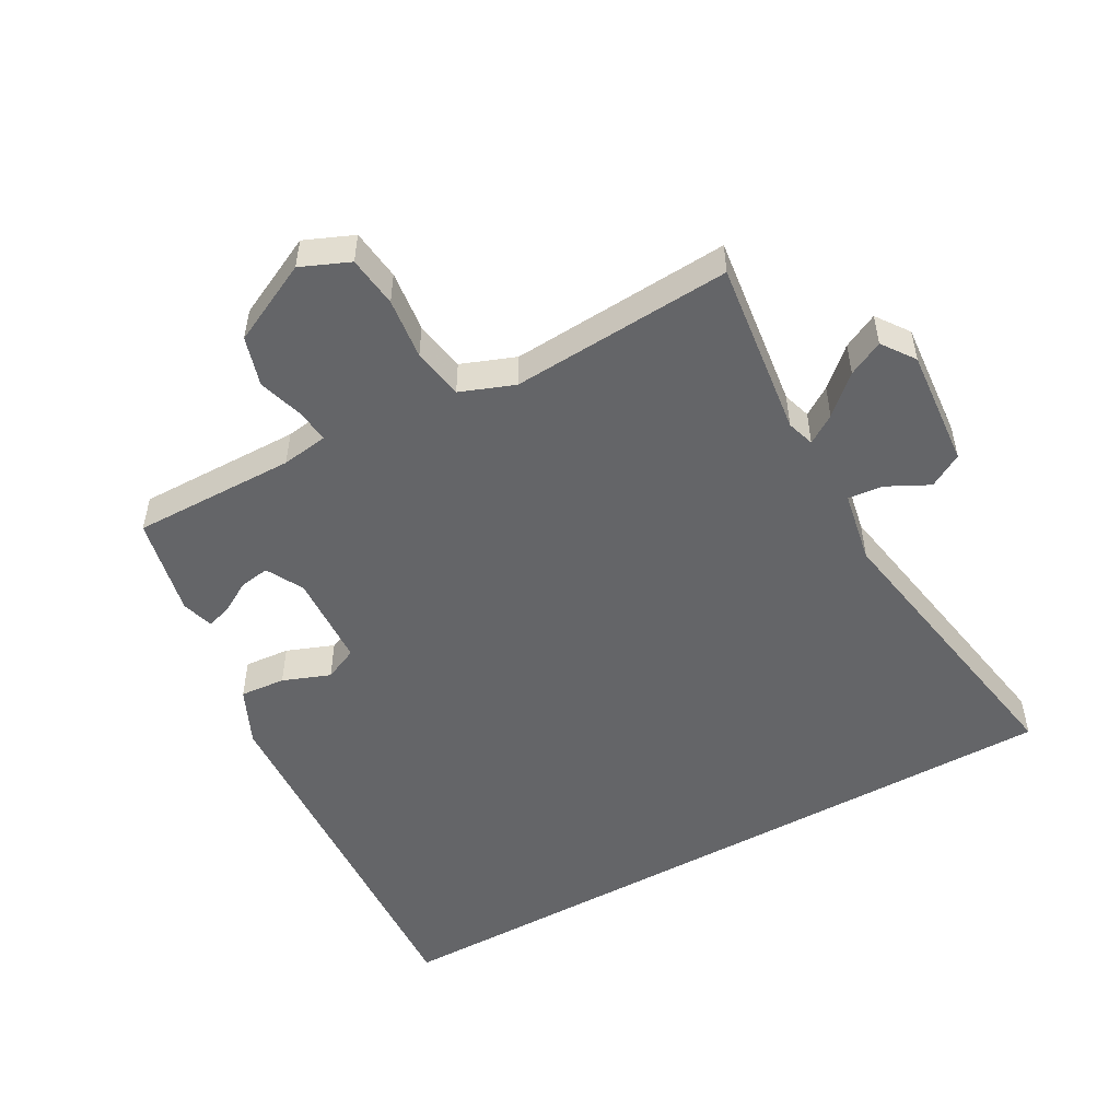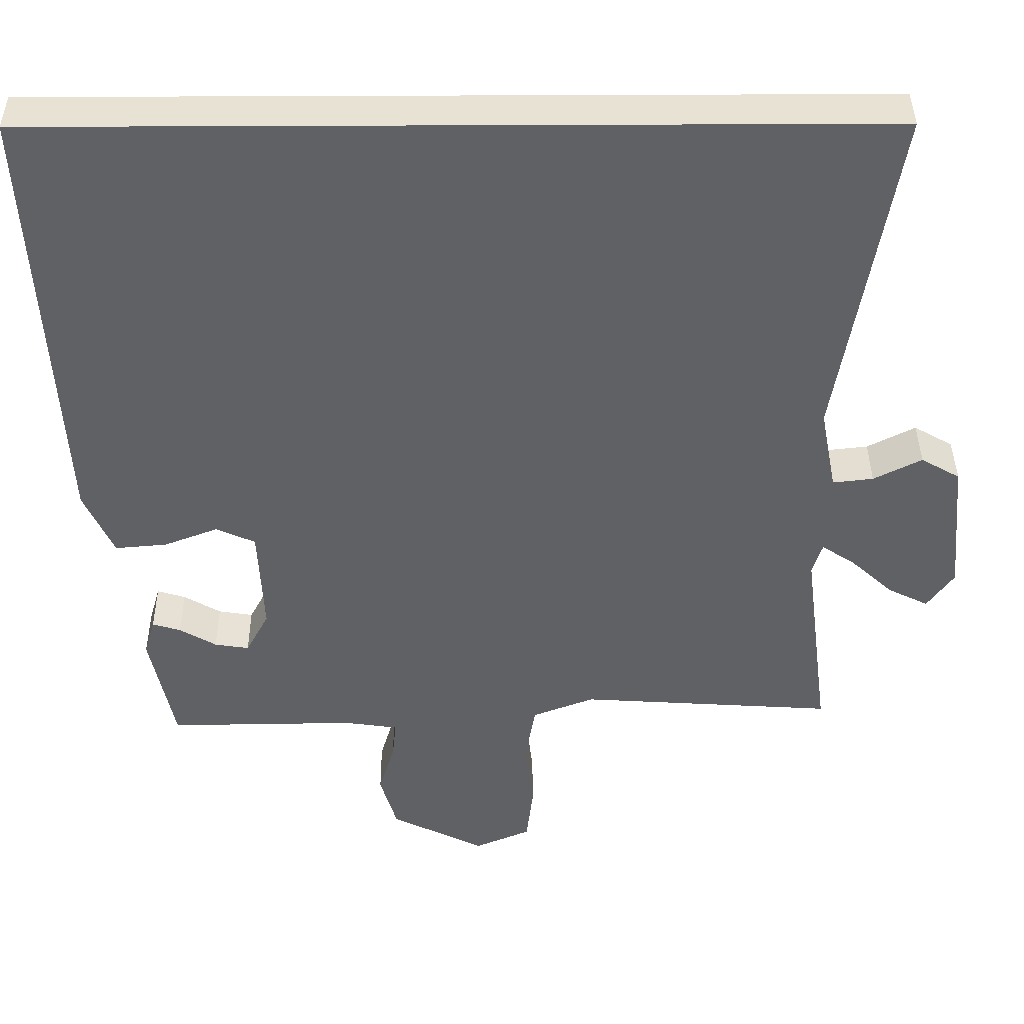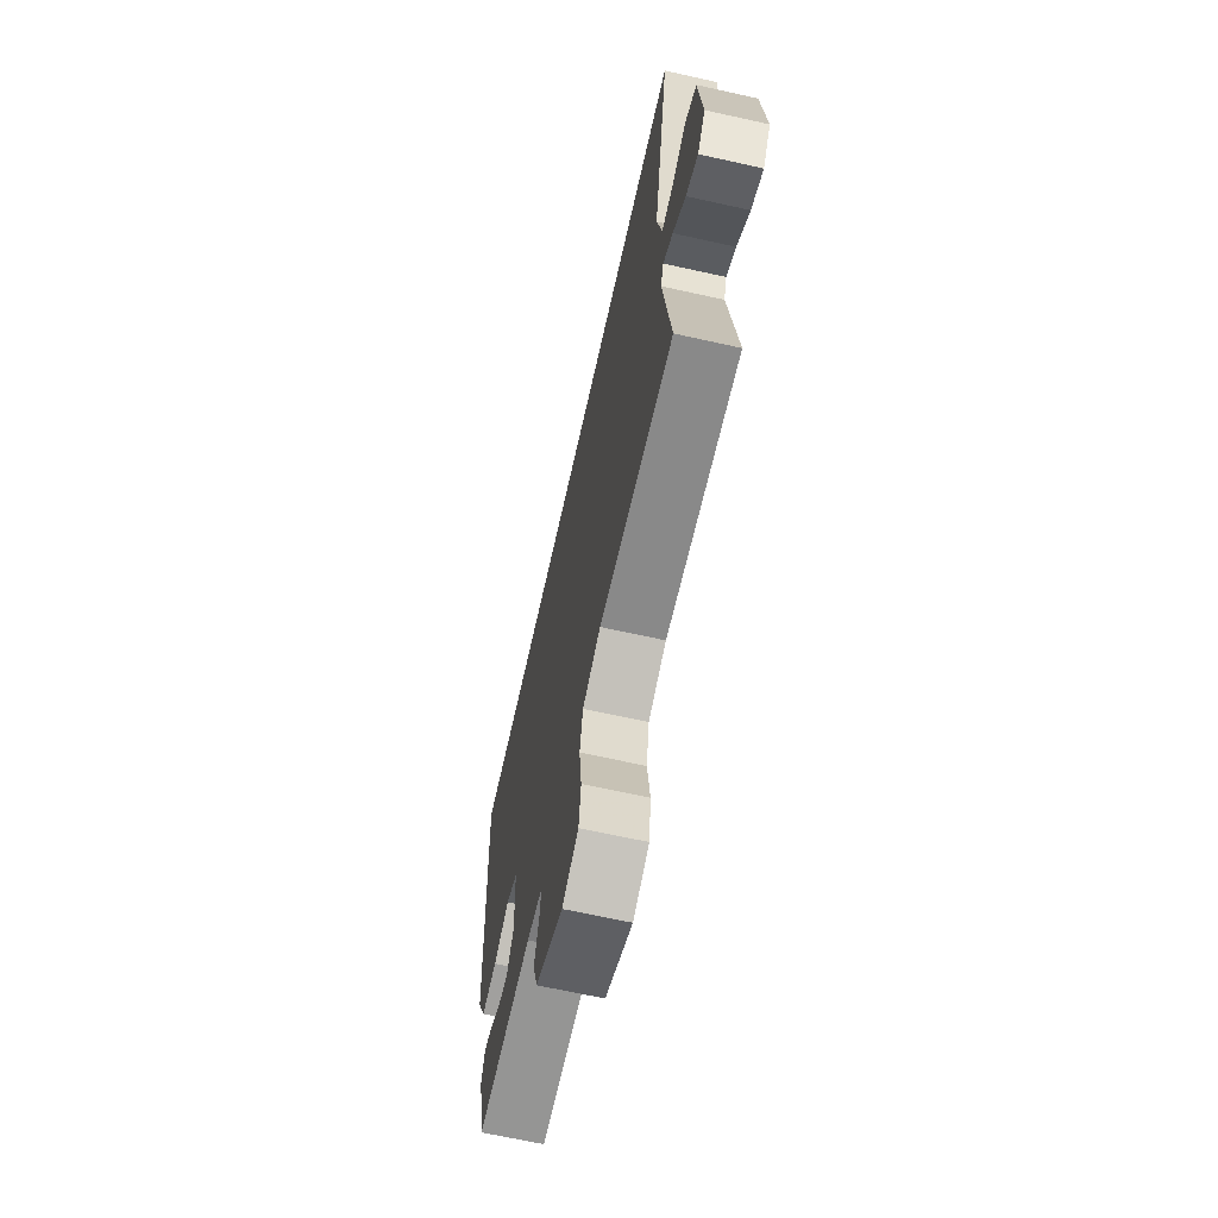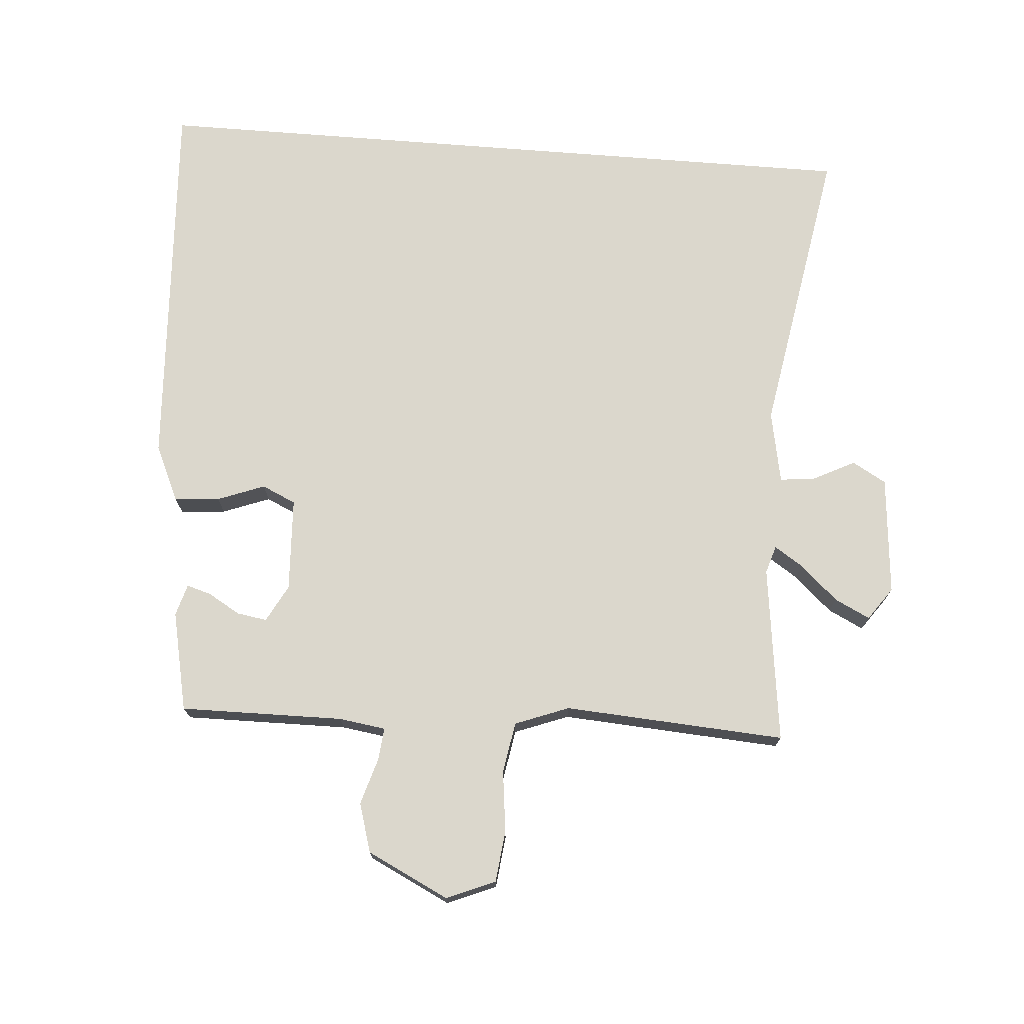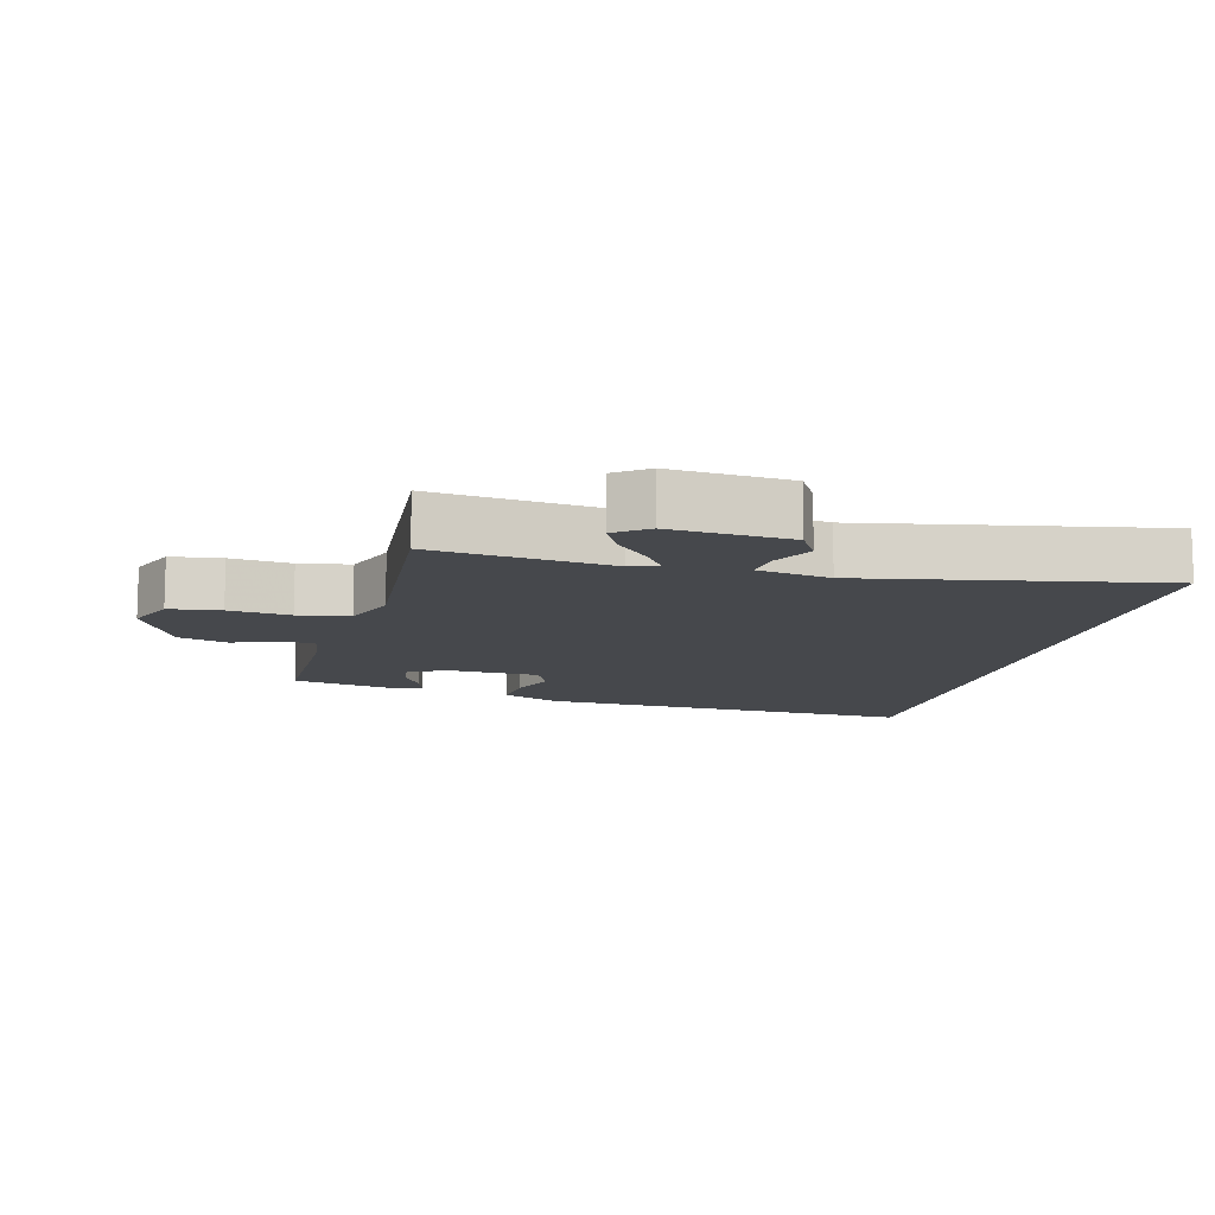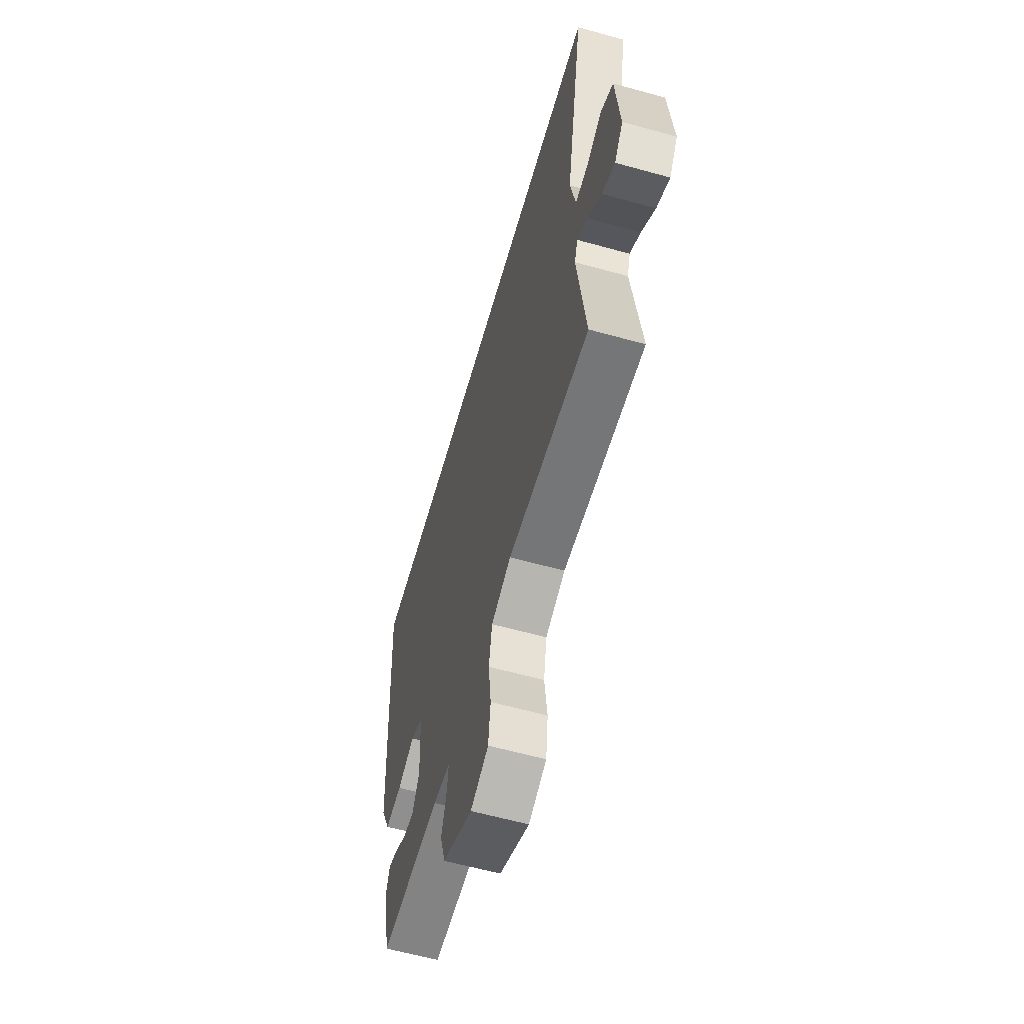
<metadata>
{"format":"obj","ext":"obj","renderer":"f3d","projection":"perspective","resolution":1024,"background":"white","views":[{"elev":-51.5,"azim":-150.8,"up":"+Y"},{"elev":39.7,"azim":179.6,"up":"+Z"},{"elev":-66.7,"azim":-102.6,"up":"+Z"},{"elev":73.3,"azim":-175.5,"up":"+Y"},{"elev":-11.5,"azim":-103.6,"up":"+Y"},{"elev":-60.4,"azim":-105.9,"up":"+Z"}]}
</metadata>
<code>
v -0.51 0.07 -0.475
v -0.476 0.07 -0.209
v -0.489 0.07 -0.167
v -0.532 0.07 -0.195
v -0.588 0.07 -0.246
v -0.641 0.07 -0.272
v -0.676 0.07 -0.223
v -0.66 0.07 -0.044
v -0.609 0.07 -0.015
v -0.546 0.07 -0.047
v -0.493 0.07 -0.053
v -0.472 0.07 0.056
v -0.548 0.07 0.5
v 0.55 0.07 0.5
v 0.517 0.07 -0.078
v 0.478 0.07 -0.163
v 0.41 0.07 -0.157
v 0.339 0.07 -0.13
v 0.288 0.07 -0.153
v 0.281 0.07 -0.294
v 0.311 0.07 -0.35
v 0.356 0.07 -0.343
v 0.404 0.07 -0.315
v 0.441 0.07 -0.304
v 0.455 0.07 -0.352
v 0.423 0.07 -0.502
v 0.177 0.07 -0.499
v 0.107 0.07 -0.509
v 0.112 0.07 -0.558
v 0.133 0.07 -0.628
v 0.111 0.07 -0.702
v -0.012 0.07 -0.762
v -0.085 0.07 -0.731
v -0.094 0.07 -0.654
v -0.083 0.07 -0.562
v -0.096 0.07 -0.485
v -0.177 0.07 -0.454
v -0.51 0 -0.475
v -0.476 0 -0.209
v -0.489 0 -0.167
v -0.532 0 -0.195
v -0.588 0 -0.246
v -0.641 0 -0.272
v -0.676 0 -0.223
v -0.66 0 -0.044
v -0.609 0 -0.015
v -0.546 0 -0.047
v -0.493 0 -0.053
v -0.472 0 0.056
v -0.548 0 0.5
v 0.55 0 0.5
v 0.517 0 -0.078
v 0.478 0 -0.163
v 0.41 0 -0.157
v 0.339 0 -0.13
v 0.288 0 -0.153
v 0.281 0 -0.294
v 0.311 0 -0.35
v 0.356 0 -0.343
v 0.404 0 -0.315
v 0.441 0 -0.304
v 0.455 0 -0.352
v 0.423 0 -0.502
v 0.177 0 -0.499
v 0.107 0 -0.509
v 0.112 0 -0.558
v 0.133 0 -0.628
v 0.111 0 -0.702
v -0.012 0 -0.762
v -0.085 0 -0.731
v -0.094 0 -0.654
v -0.083 0 -0.562
v -0.096 0 -0.485
v -0.177 0 -0.454
f 33 34 35
f 32 33 35
f 31 32 35
f 30 31 35
f 29 30 35
f 28 29 35 36
f 27 28 36 37
f 25 26 27
f 24 25 27
f 23 24 27
f 22 23 27
f 21 22 27 37
f 16 17 18
f 15 16 18
f 14 15 18
f 13 14 18
f 12 13 18 19
f 11 12 19 20
f 8 9 10
f 7 8 10
f 6 7 10
f 5 6 10
f 4 5 10
f 3 4 10 11
f 20 21 37
f 11 20 37
f 3 11 37
f 2 3 37
f 1 2 37
f 72 71 70
f 72 70 69
f 72 69 68
f 72 68 67
f 72 67 66
f 73 72 66 65
f 74 73 65 64
f 64 63 62
f 64 62 61
f 64 61 60
f 64 60 59
f 74 64 59 58
f 55 54 53
f 55 53 52
f 55 52 51
f 55 51 50
f 56 55 50 49
f 57 56 49 48
f 47 46 45
f 47 45 44
f 47 44 43
f 47 43 42
f 47 42 41
f 48 47 41 40
f 74 58 57
f 74 57 48
f 74 48 40
f 74 40 39
f 74 39 38
f 1 38 39 2
f 2 39 40 3
f 3 40 41 4
f 4 41 42 5
f 5 42 43 6
f 6 43 44 7
f 7 44 45 8
f 8 45 46 9
f 9 46 47 10
f 10 47 48 11
f 11 48 49 12
f 12 49 50 13
f 13 50 51 14
f 14 51 52 15
f 15 52 53 16
f 16 53 54 17
f 17 54 55 18
f 18 55 56 19
f 19 56 57 20
f 20 57 58 21
f 21 58 59 22
f 22 59 60 23
f 23 60 61 24
f 24 61 62 25
f 25 62 63 26
f 26 63 64 27
f 27 64 65 28
f 28 65 66 29
f 29 66 67 30
f 30 67 68 31
f 31 68 69 32
f 32 69 70 33
f 33 70 71 34
f 34 71 72 35
f 35 72 73 36
f 36 73 74 37
f 37 74 38 1

</code>
